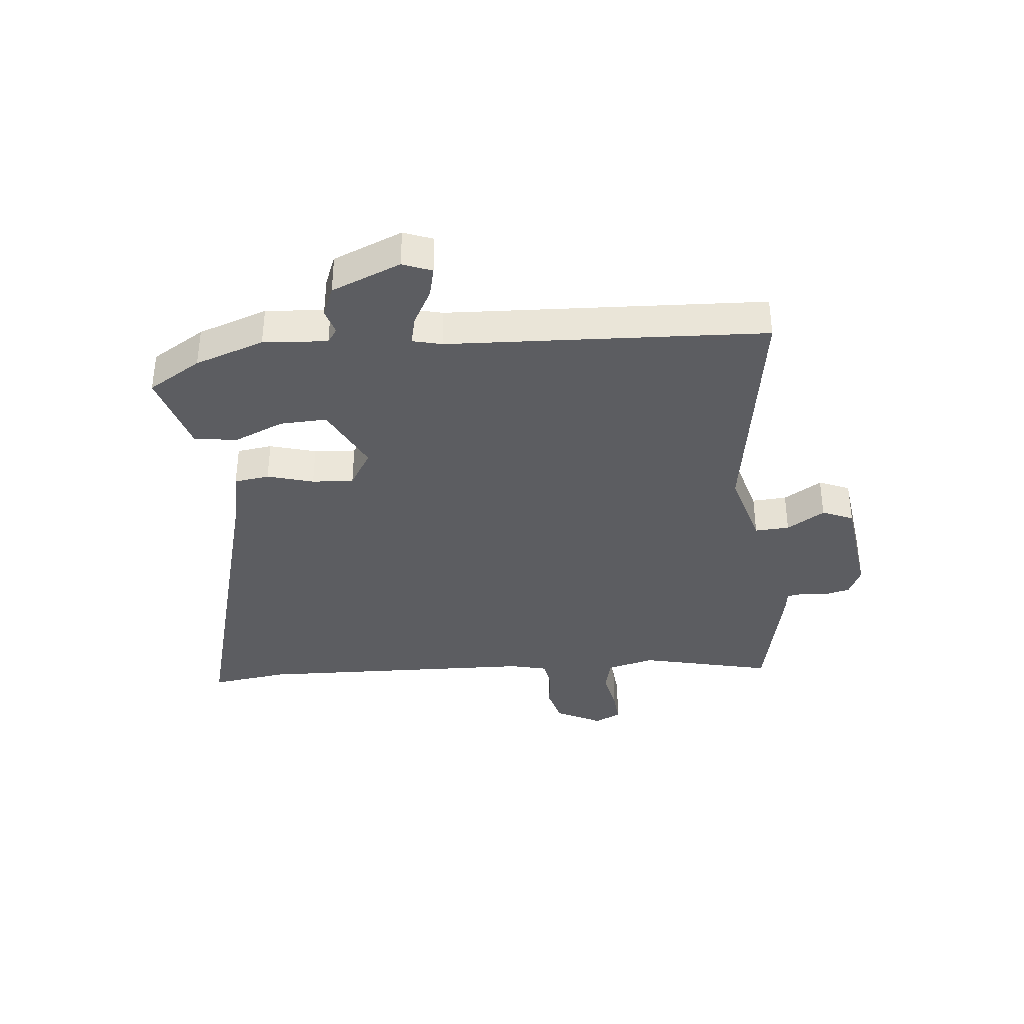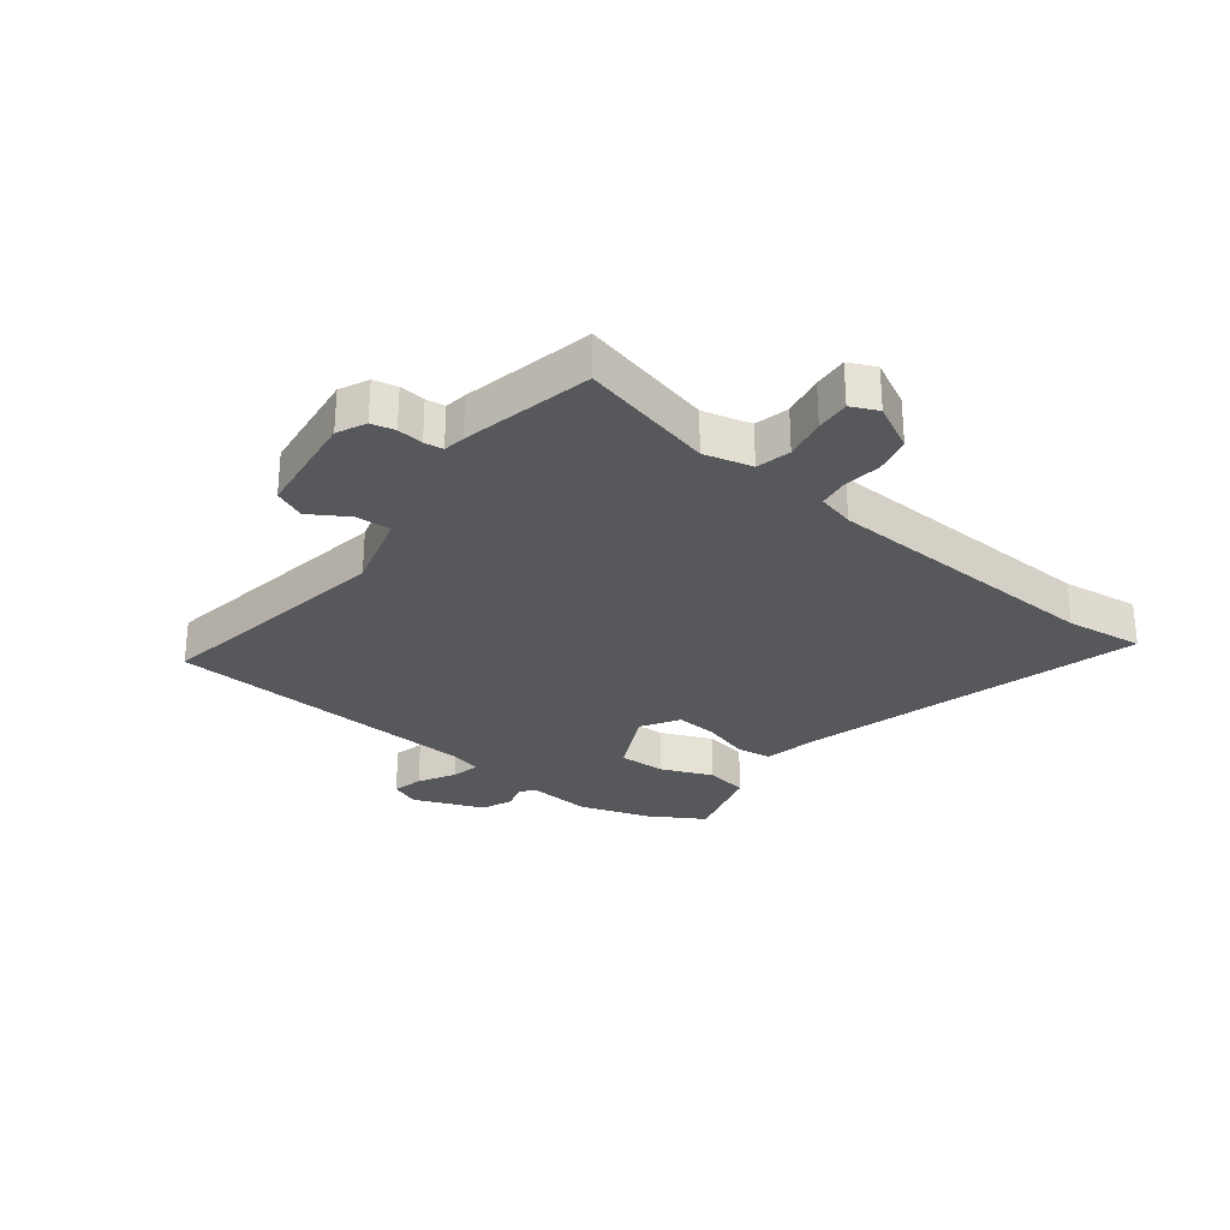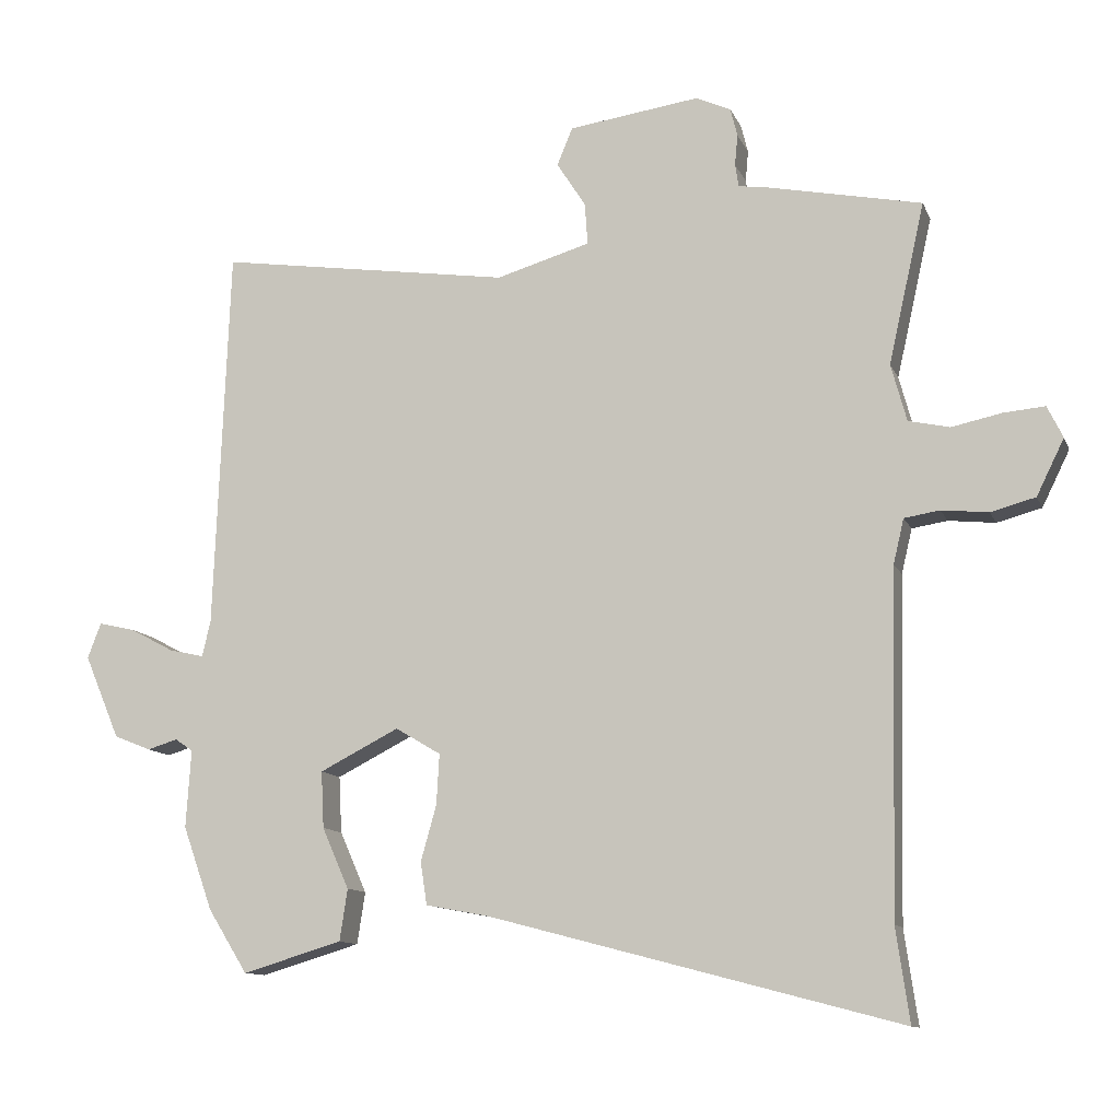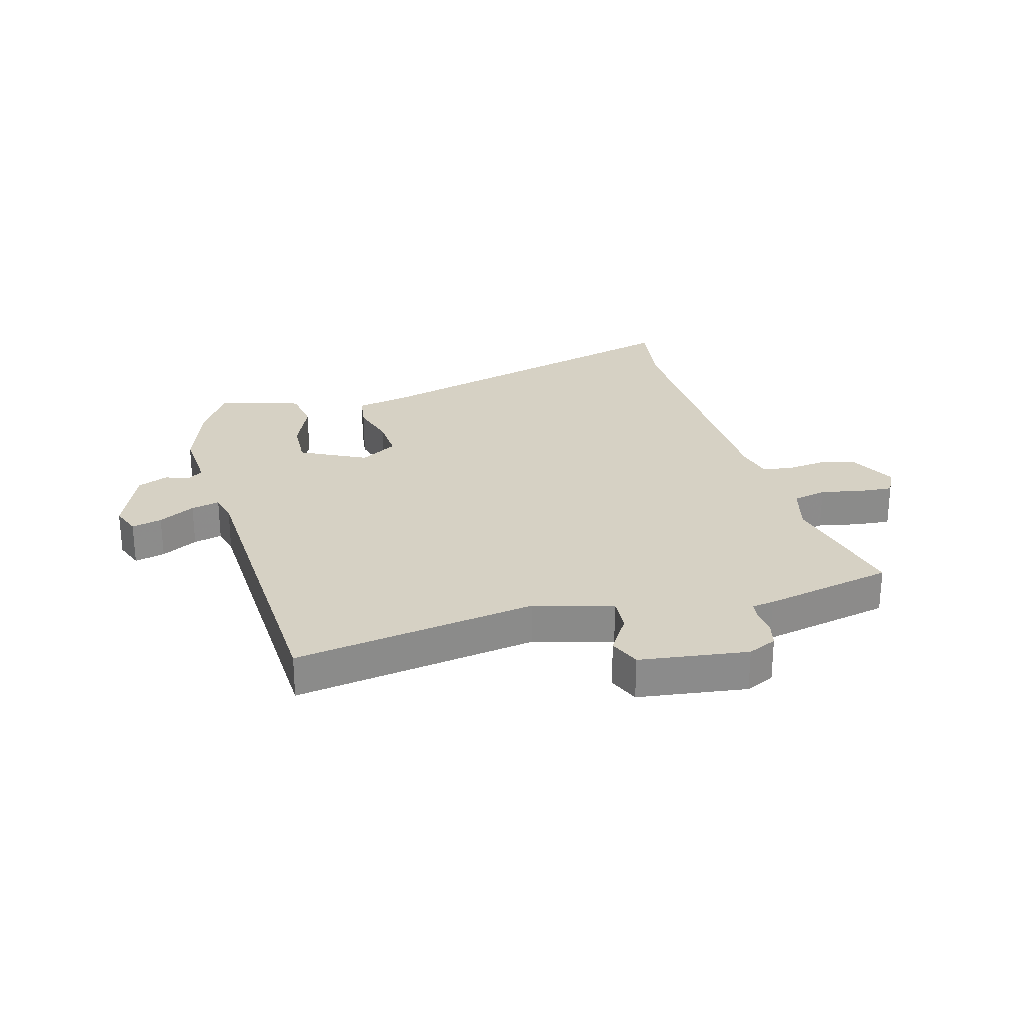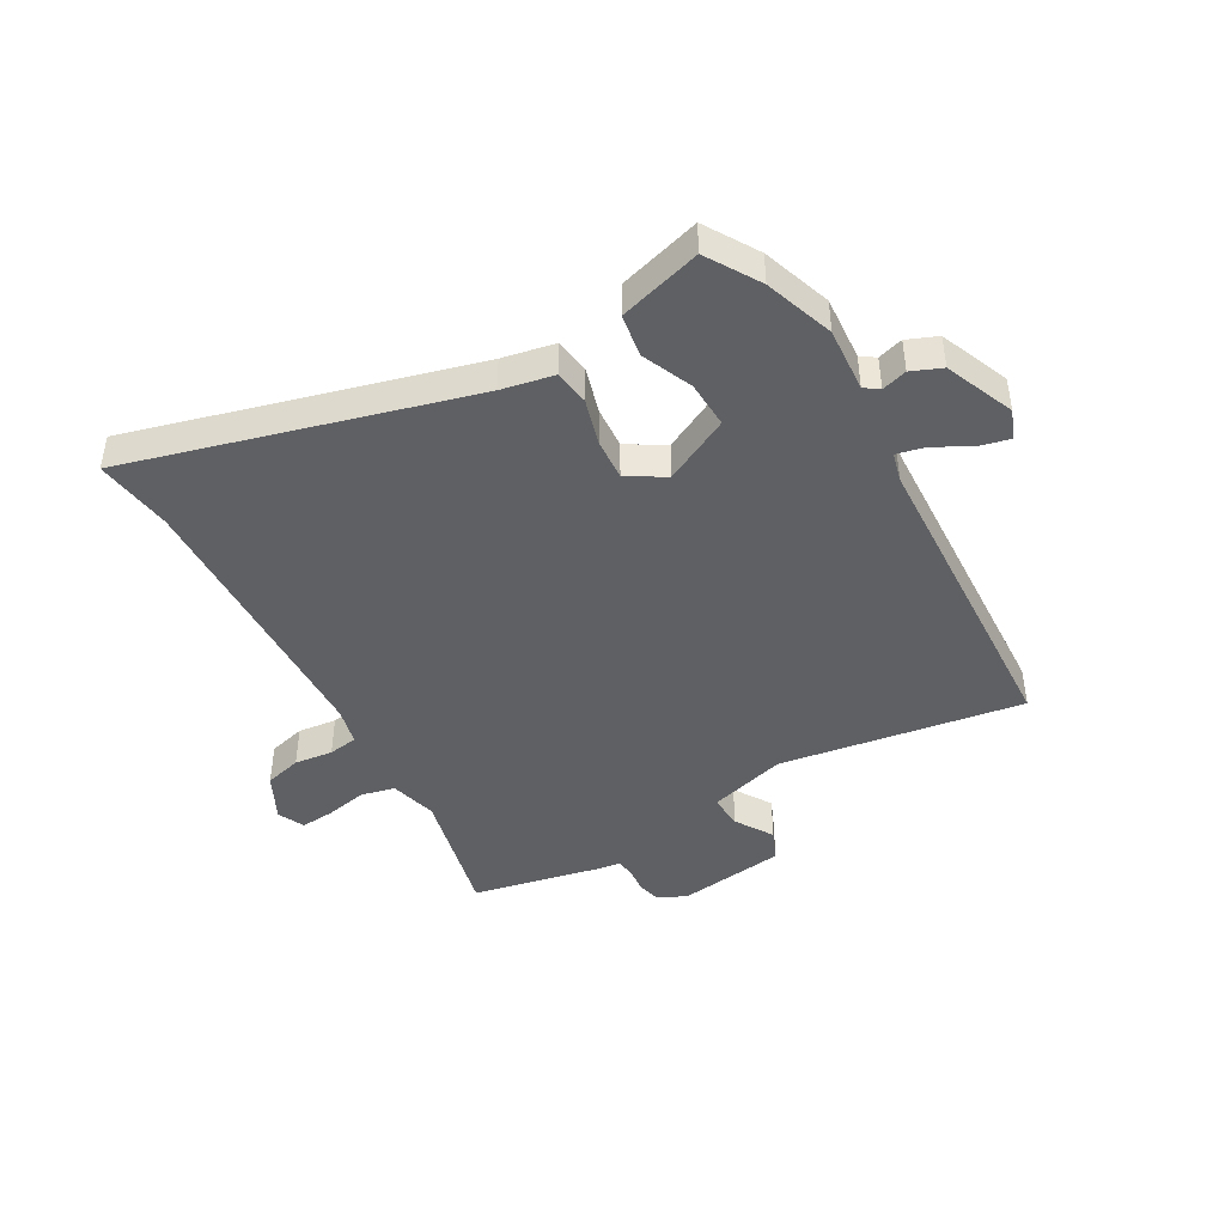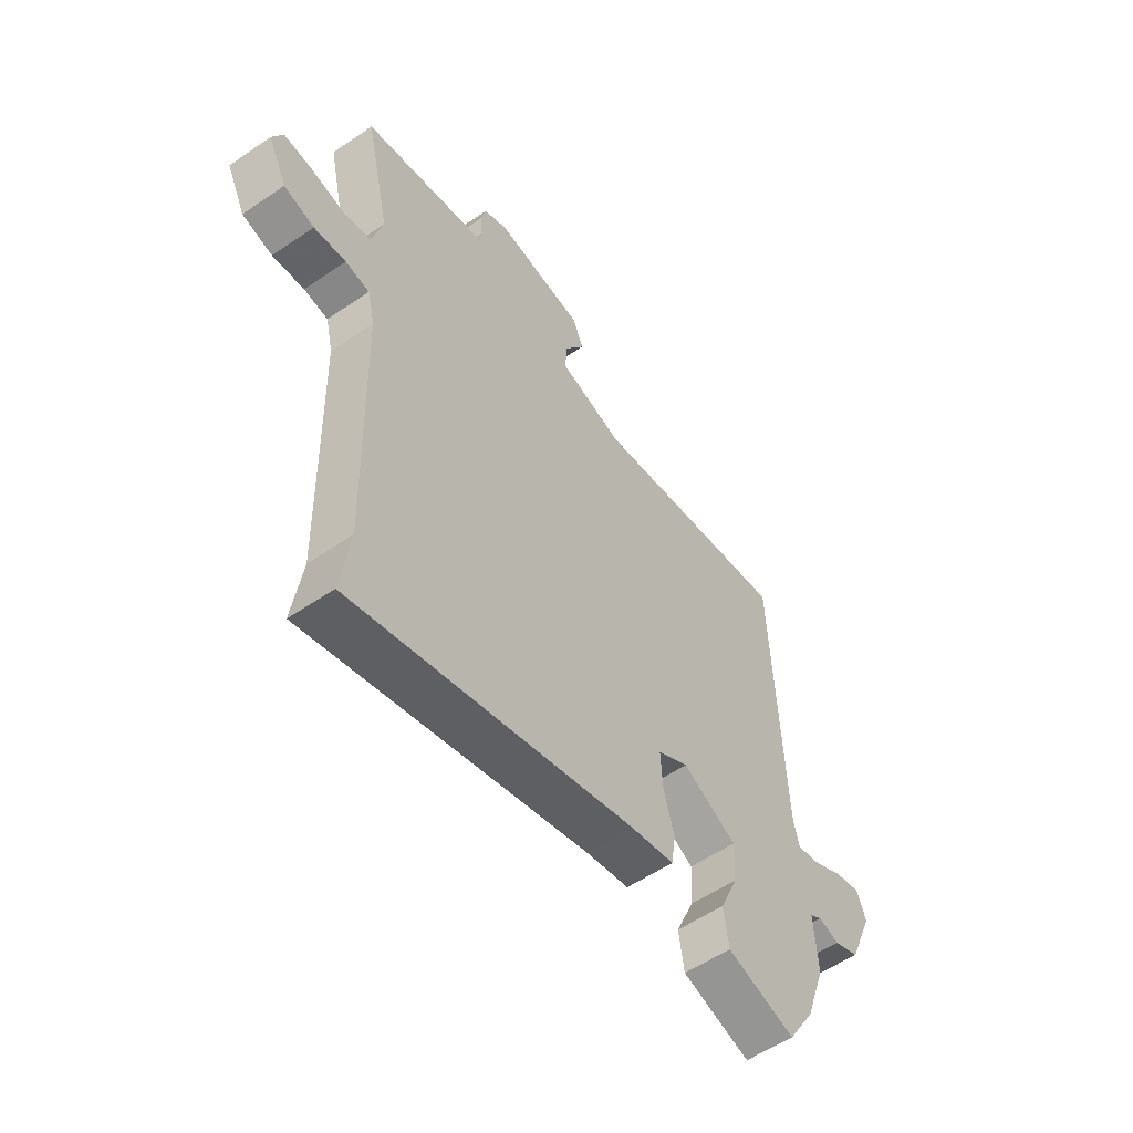
<metadata>
{"format":"obj","ext":"obj","renderer":"f3d","projection":"perspective","resolution":1024,"background":"white","views":[{"elev":-36.8,"azim":-84.9,"up":"+Y"},{"elev":-28.4,"azim":51.2,"up":"+Y"},{"elev":-11.3,"azim":16.4,"up":"+Z"},{"elev":26.6,"azim":-15.8,"up":"+Y"},{"elev":-44.4,"azim":-150.9,"up":"+Y"},{"elev":-55.7,"azim":125.7,"up":"+Z"}]}
</metadata>
<code>
v -0.468 0.07 0.512
v -0.052 0.07 0.451
v 0.081 0.07 0.49
v 0.077 0.07 0.549
v 0.036 0.07 0.613
v 0.058 0.07 0.666
v 0.243 0.07 0.692
v 0.292 0.07 0.67
v 0.302 0.07 0.63
v 0.298 0.07 0.586
v 0.303 0.07 0.554
v 0.34 0.07 0.549
v 0.562 0.07 0.504
v 0.511 0.07 0.277
v 0.533 0.07 0.196
v 0.591 0.07 0.183
v 0.662 0.07 0.198
v 0.72 0.07 0.203
v 0.742 0.07 0.158
v 0.703 0.07 0.079
v 0.64 0.07 0.062
v 0.574 0.07 0.069
v 0.524 0.07 0.061
v 0.509 0.07 -0.002
v 0.498 0.07 -0.484
v 0.517 0.07 -0.616
v -0.063 0.07 -0.463
v -0.153 0.07 -0.446
v -0.162 0.07 -0.386
v -0.14 0.07 -0.307
v -0.136 0.07 -0.236
v -0.2 0.07 -0.198
v -0.312 0.07 -0.255
v -0.308 0.07 -0.335
v -0.27 0.07 -0.421
v -0.281 0.07 -0.494
v -0.422 0.07 -0.536
v -0.478 0.07 -0.446
v -0.52 0.07 -0.328
v -0.513 0.07 -0.218
v -0.538 0.07 -0.201
v -0.581 0.07 -0.214
v -0.633 0.07 -0.193
v -0.683 0.07 -0.075
v -0.664 0.07 -0.025
v -0.612 0.07 -0.037
v -0.55 0.07 -0.07
v -0.501 0.07 -0.081
v -0.489 0.07 -0.031
v -0.468 0 0.512
v -0.052 0 0.451
v 0.081 0 0.49
v 0.077 0 0.549
v 0.036 0 0.613
v 0.058 0 0.666
v 0.243 0 0.692
v 0.292 0 0.67
v 0.302 0 0.63
v 0.298 0 0.586
v 0.303 0 0.554
v 0.34 0 0.549
v 0.562 0 0.504
v 0.511 0 0.277
v 0.533 0 0.196
v 0.591 0 0.183
v 0.662 0 0.198
v 0.72 0 0.203
v 0.742 0 0.158
v 0.703 0 0.079
v 0.64 0 0.062
v 0.574 0 0.069
v 0.524 0 0.061
v 0.509 0 -0.002
v 0.498 0 -0.484
v 0.517 0 -0.616
v -0.063 0 -0.463
v -0.153 0 -0.446
v -0.162 0 -0.386
v -0.14 0 -0.307
v -0.136 0 -0.236
v -0.2 0 -0.198
v -0.312 0 -0.255
v -0.308 0 -0.335
v -0.27 0 -0.421
v -0.281 0 -0.494
v -0.422 0 -0.536
v -0.478 0 -0.446
v -0.52 0 -0.328
v -0.513 0 -0.218
v -0.538 0 -0.201
v -0.581 0 -0.214
v -0.633 0 -0.193
v -0.683 0 -0.075
v -0.664 0 -0.025
v -0.612 0 -0.037
v -0.55 0 -0.07
v -0.501 0 -0.081
v -0.489 0 -0.031
f 44 45 46 47
f 44 47 48
f 41 42 43 44
f 40 41 44 48
f 39 40 48 49
f 37 38 39 49
f 34 35 36 37
f 33 34 37 49
f 27 28 29 30
f 25 26 27 30
f 24 25 30 31
f 23 24 31 32
f 19 20 21 22
f 19 22 23
f 16 17 18 19
f 16 19 23 32
f 11 12 13 14
f 11 14 15
f 7 8 9 10
f 7 10 11
f 4 5 6 7
f 3 4 7 11
f 2 3 11 15
f 32 33 49 1
f 15 16 32
f 1 2 15 32
f 96 95 94 93
f 97 96 93
f 93 92 91 90
f 97 93 90 89
f 98 97 89 88
f 98 88 87 86
f 86 85 84 83
f 98 86 83 82
f 79 78 77 76
f 79 76 75 74
f 80 79 74 73
f 81 80 73 72
f 71 70 69 68
f 72 71 68
f 68 67 66 65
f 81 72 68 65
f 63 62 61 60
f 64 63 60
f 59 58 57 56
f 60 59 56
f 56 55 54 53
f 60 56 53 52
f 64 60 52 51
f 50 98 82 81
f 81 65 64
f 81 64 51 50
f 1 50 51 2
f 2 51 52 3
f 3 52 53 4
f 4 53 54 5
f 5 54 55 6
f 6 55 56 7
f 7 56 57 8
f 8 57 58 9
f 9 58 59 10
f 10 59 60 11
f 11 60 61 12
f 12 61 62 13
f 13 62 63 14
f 14 63 64 15
f 15 64 65 16
f 16 65 66 17
f 17 66 67 18
f 18 67 68 19
f 19 68 69 20
f 20 69 70 21
f 21 70 71 22
f 22 71 72 23
f 23 72 73 24
f 24 73 74 25
f 25 74 75 26
f 26 75 76 27
f 27 76 77 28
f 28 77 78 29
f 29 78 79 30
f 30 79 80 31
f 31 80 81 32
f 32 81 82 33
f 33 82 83 34
f 34 83 84 35
f 35 84 85 36
f 36 85 86 37
f 37 86 87 38
f 38 87 88 39
f 39 88 89 40
f 40 89 90 41
f 41 90 91 42
f 42 91 92 43
f 43 92 93 44
f 44 93 94 45
f 45 94 95 46
f 46 95 96 47
f 47 96 97 48
f 48 97 98 49
f 49 98 50 1

</code>
